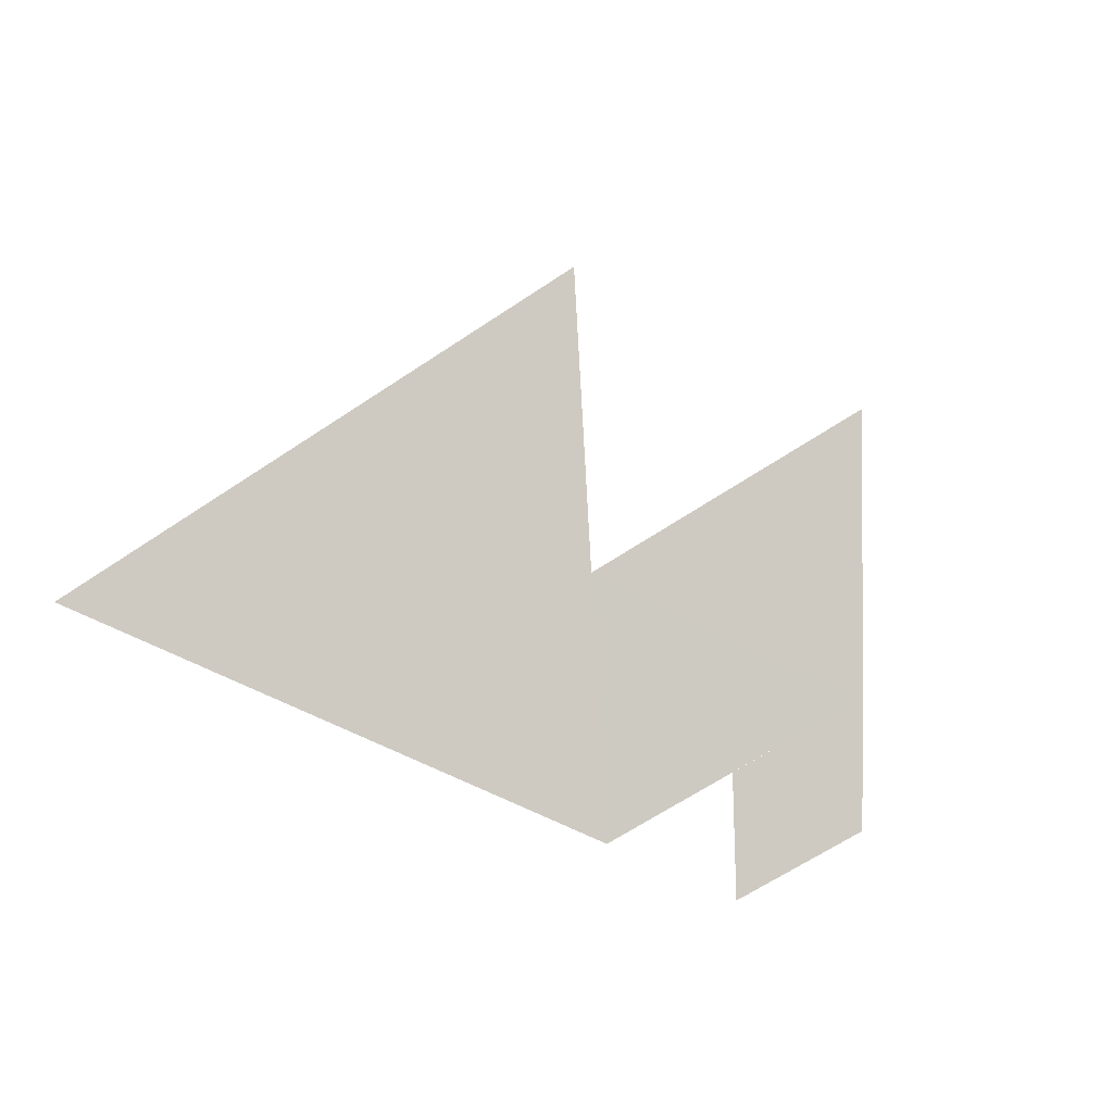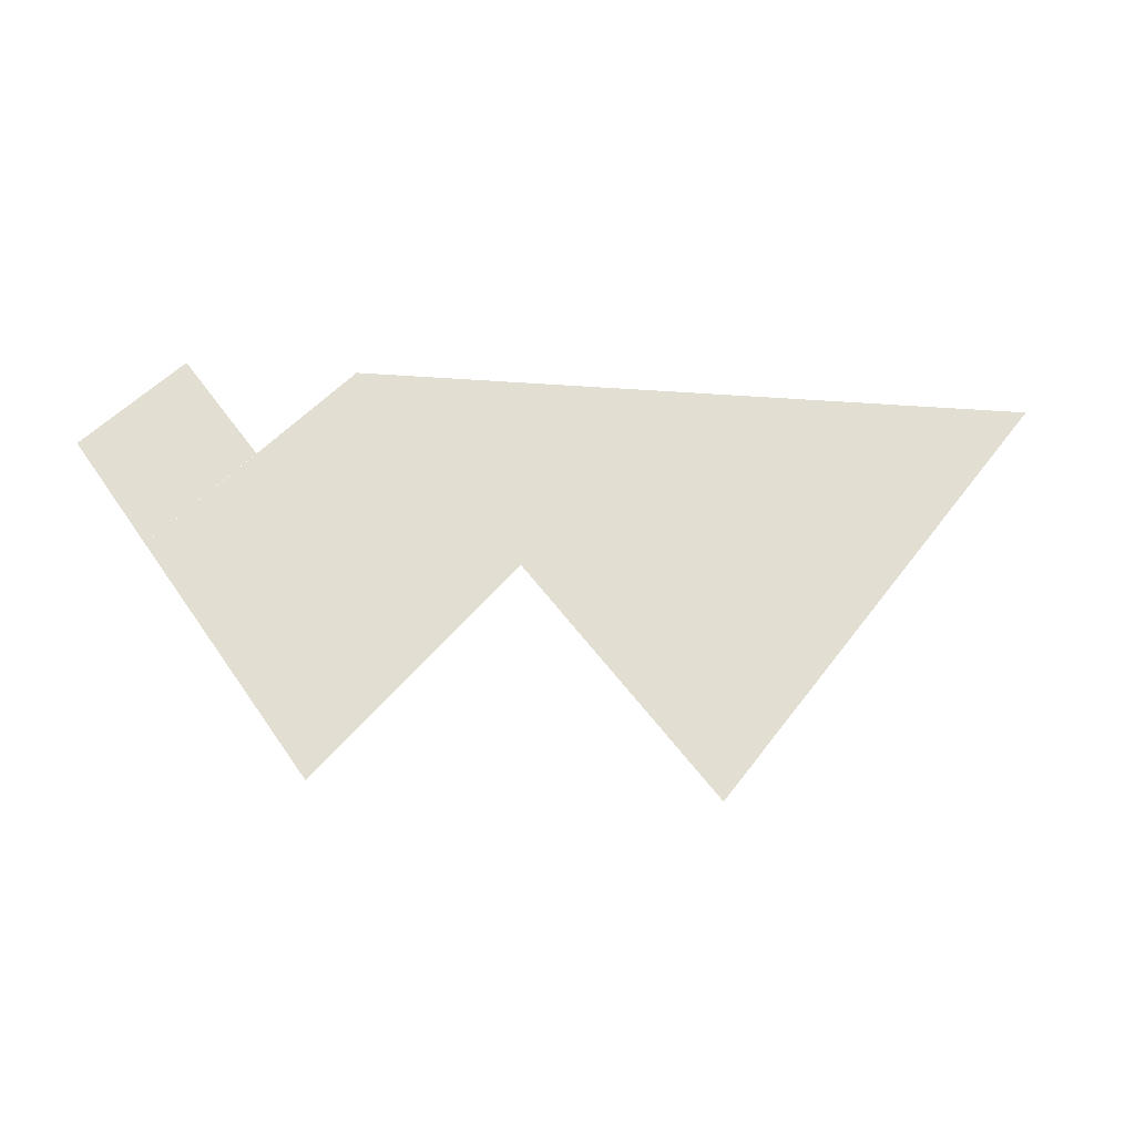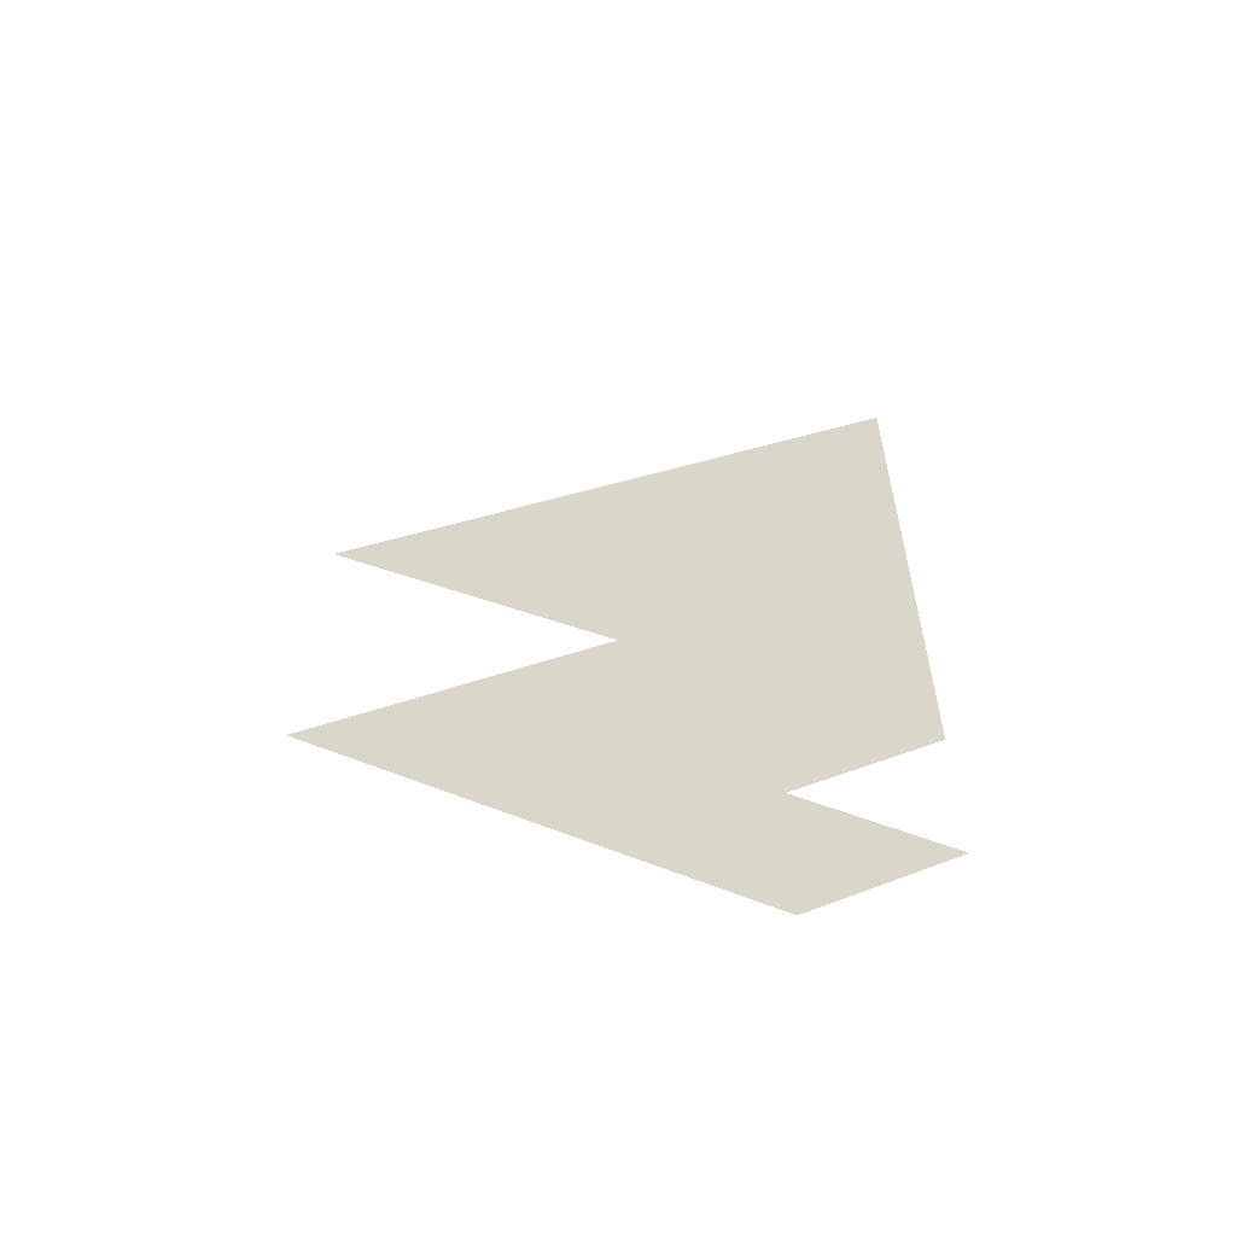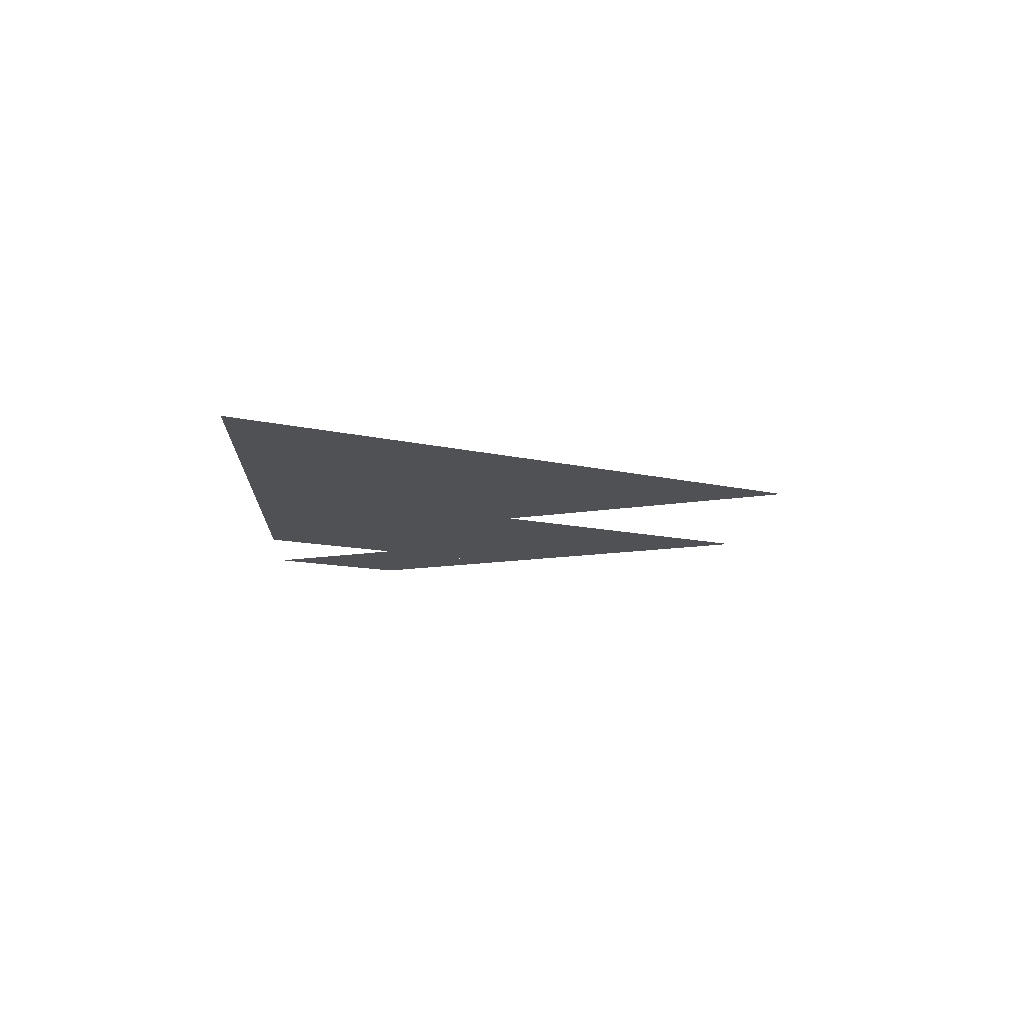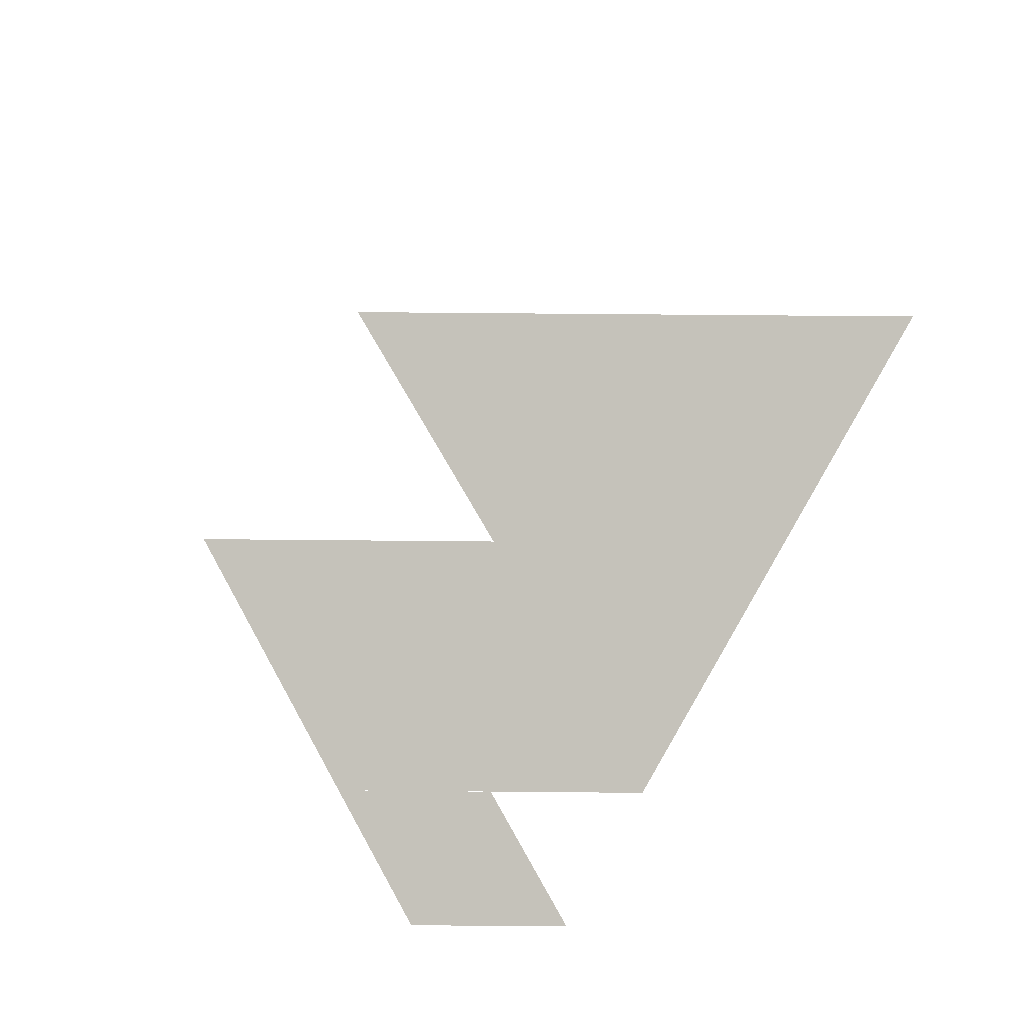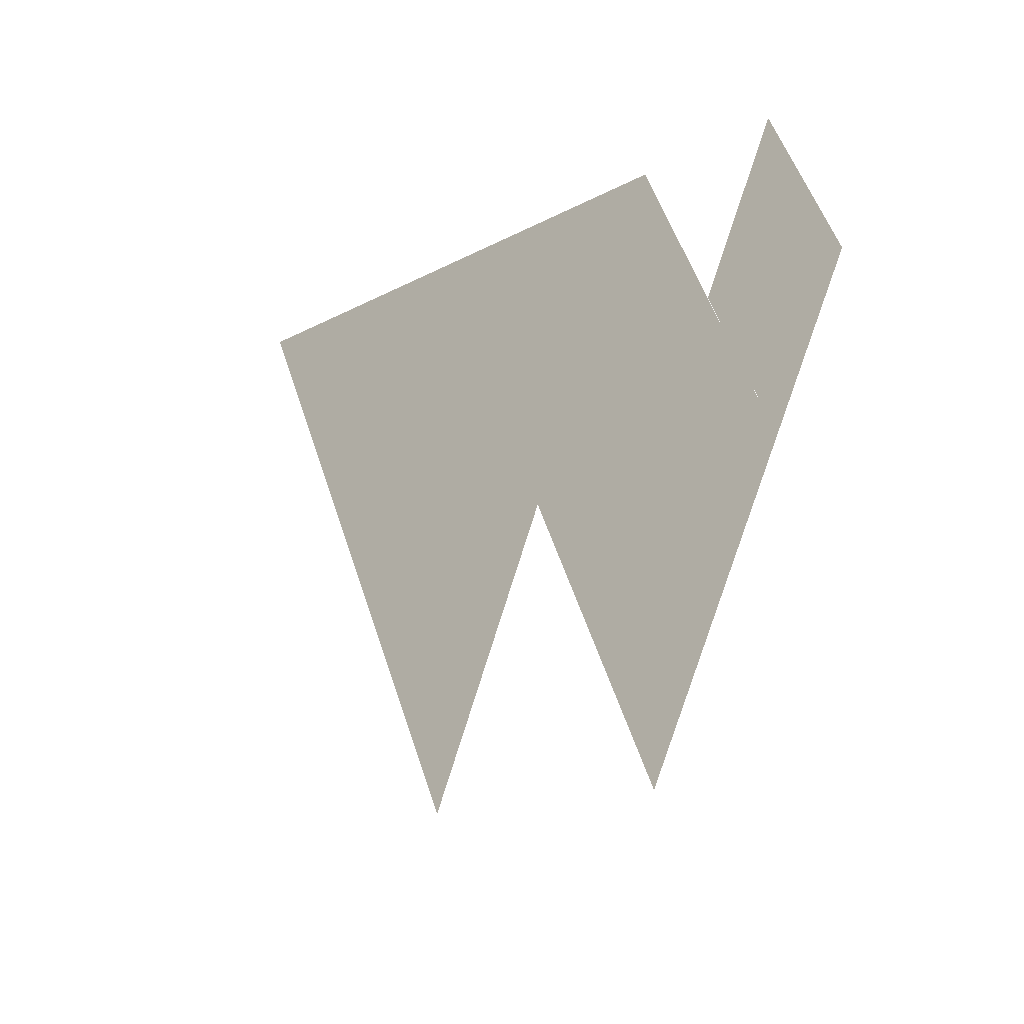
<metadata>
{"format":"obj","ext":"obj","renderer":"f3d","projection":"perspective","resolution":1024,"background":"white","views":[{"elev":-67.7,"azim":-26.6,"up":"+Z"},{"elev":-51.4,"azim":175.9,"up":"+Y"},{"elev":30.1,"azim":90.7,"up":"+Z"},{"elev":-10.5,"azim":-93.3,"up":"+Z"},{"elev":70.9,"azim":120.5,"up":"+Z"},{"elev":-12.6,"azim":53.0,"up":"+Y"}]}
</metadata>
<code>
o cube
v 0.5   0    0
v 1   0.866  0
v 0   0.866  0
v 0.75  0.433  0
v 1.25  0.433  0
v 1   0.866  0
v 1   0    0
v 1.25  0.433  0
v 0.75  0.433  0
v 1.25  0.433  0
v 1.375 0.65   0
v 1.125 0.65   0
v 1.125 0.65 0
v 1.375 0.65 0
v 1.25 0.866 0
f 1 2 3
f 4 5 6
f 7 8 9
f 10 11 12
f 13 14 15

</code>
